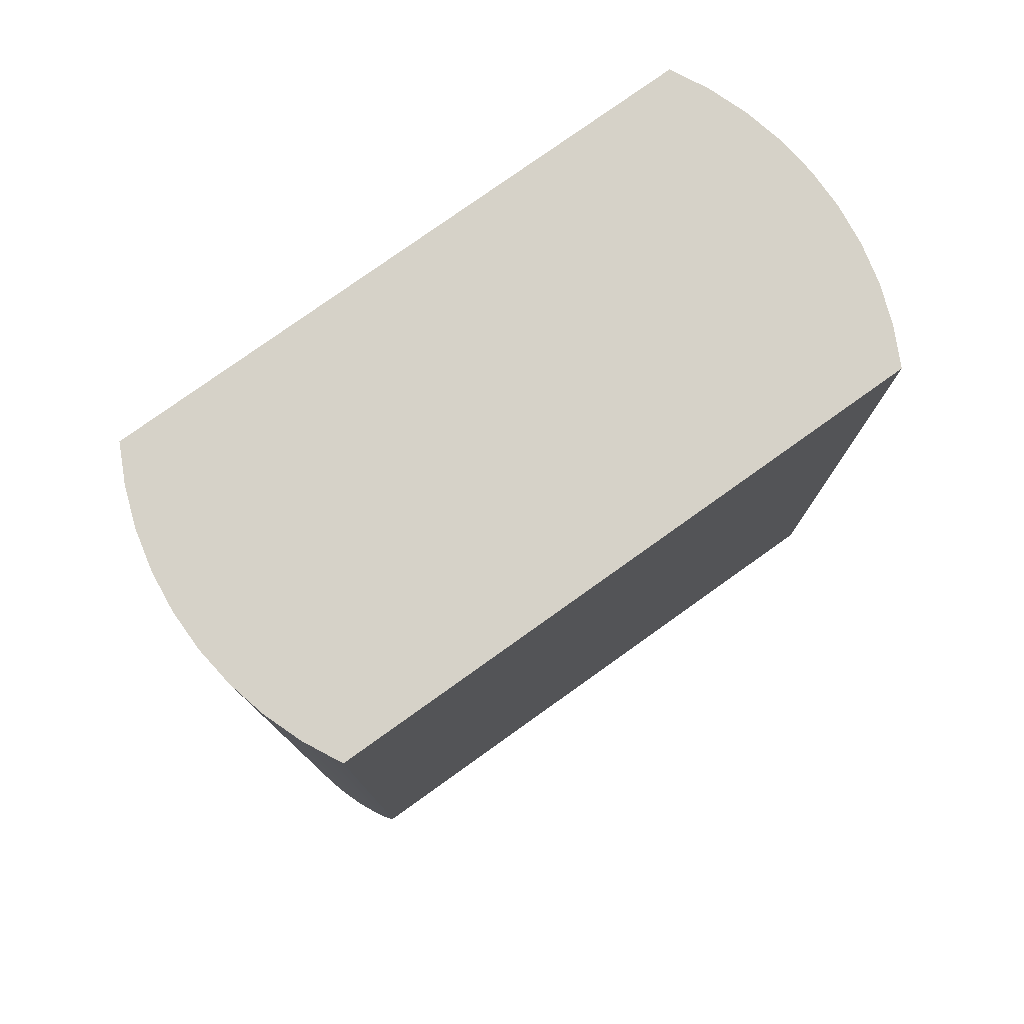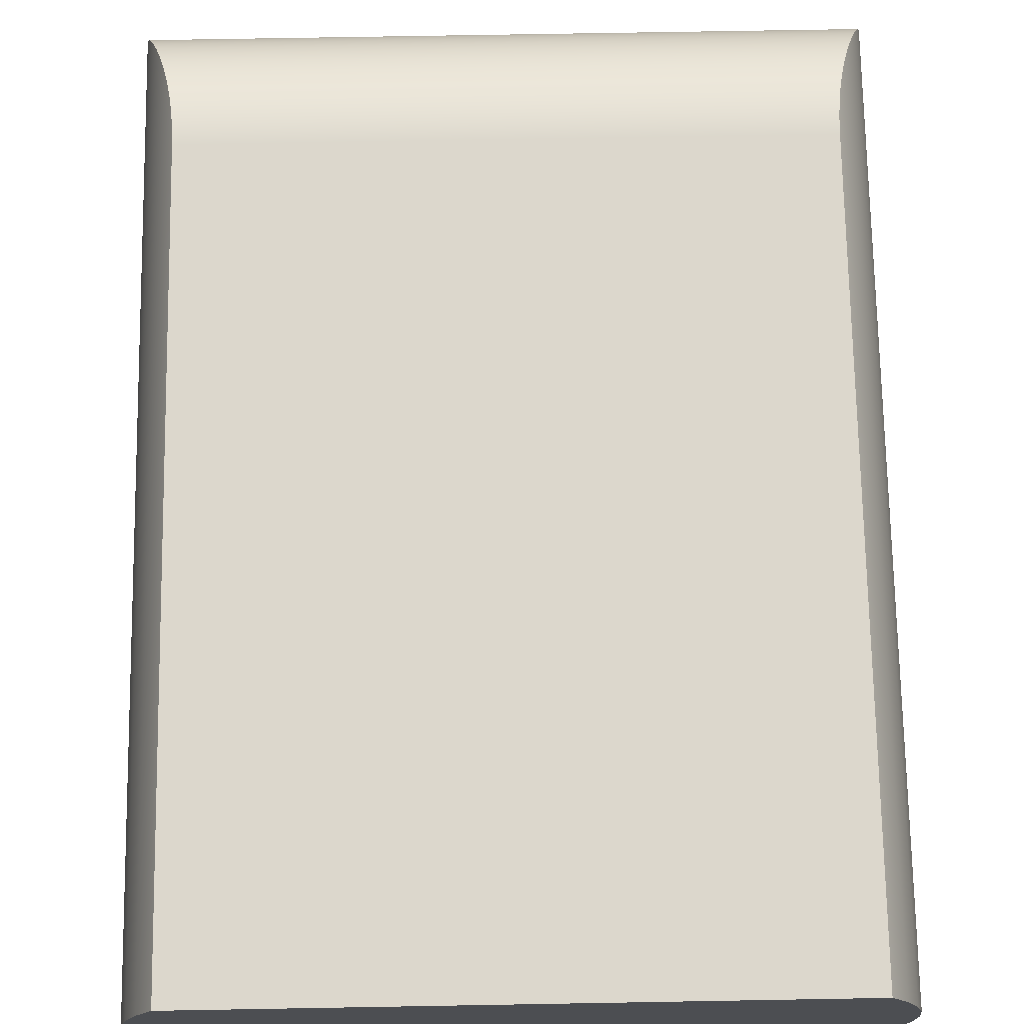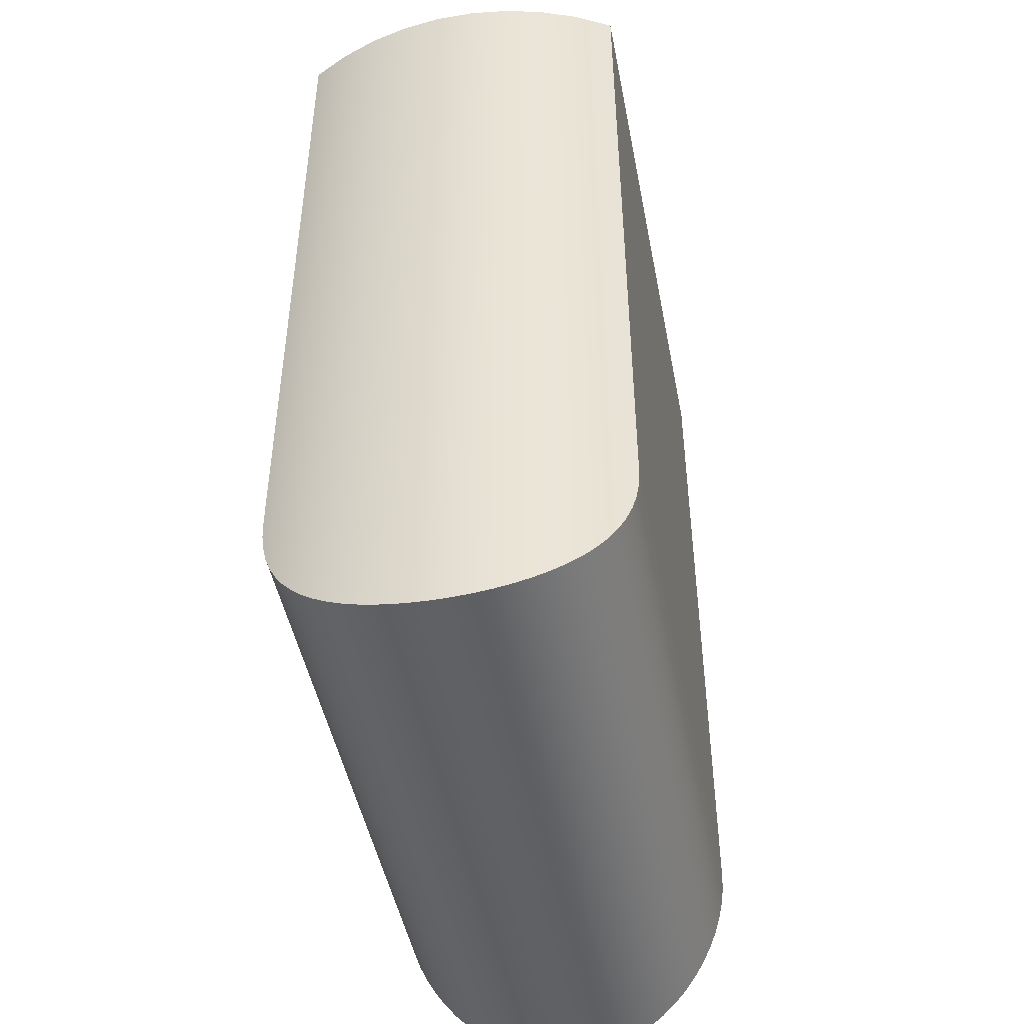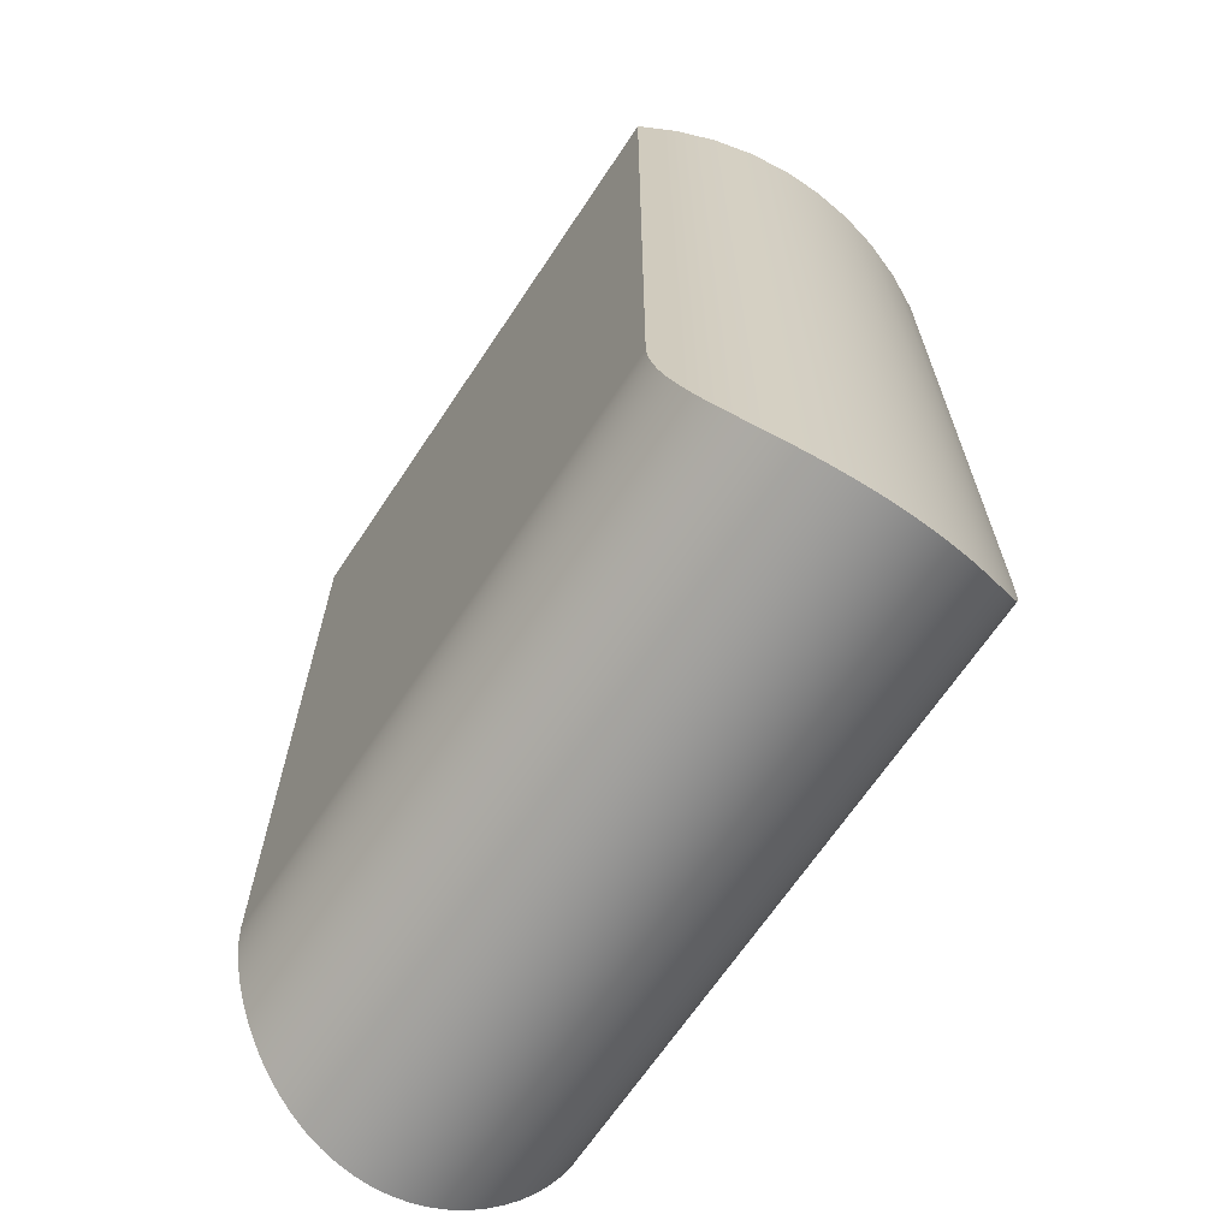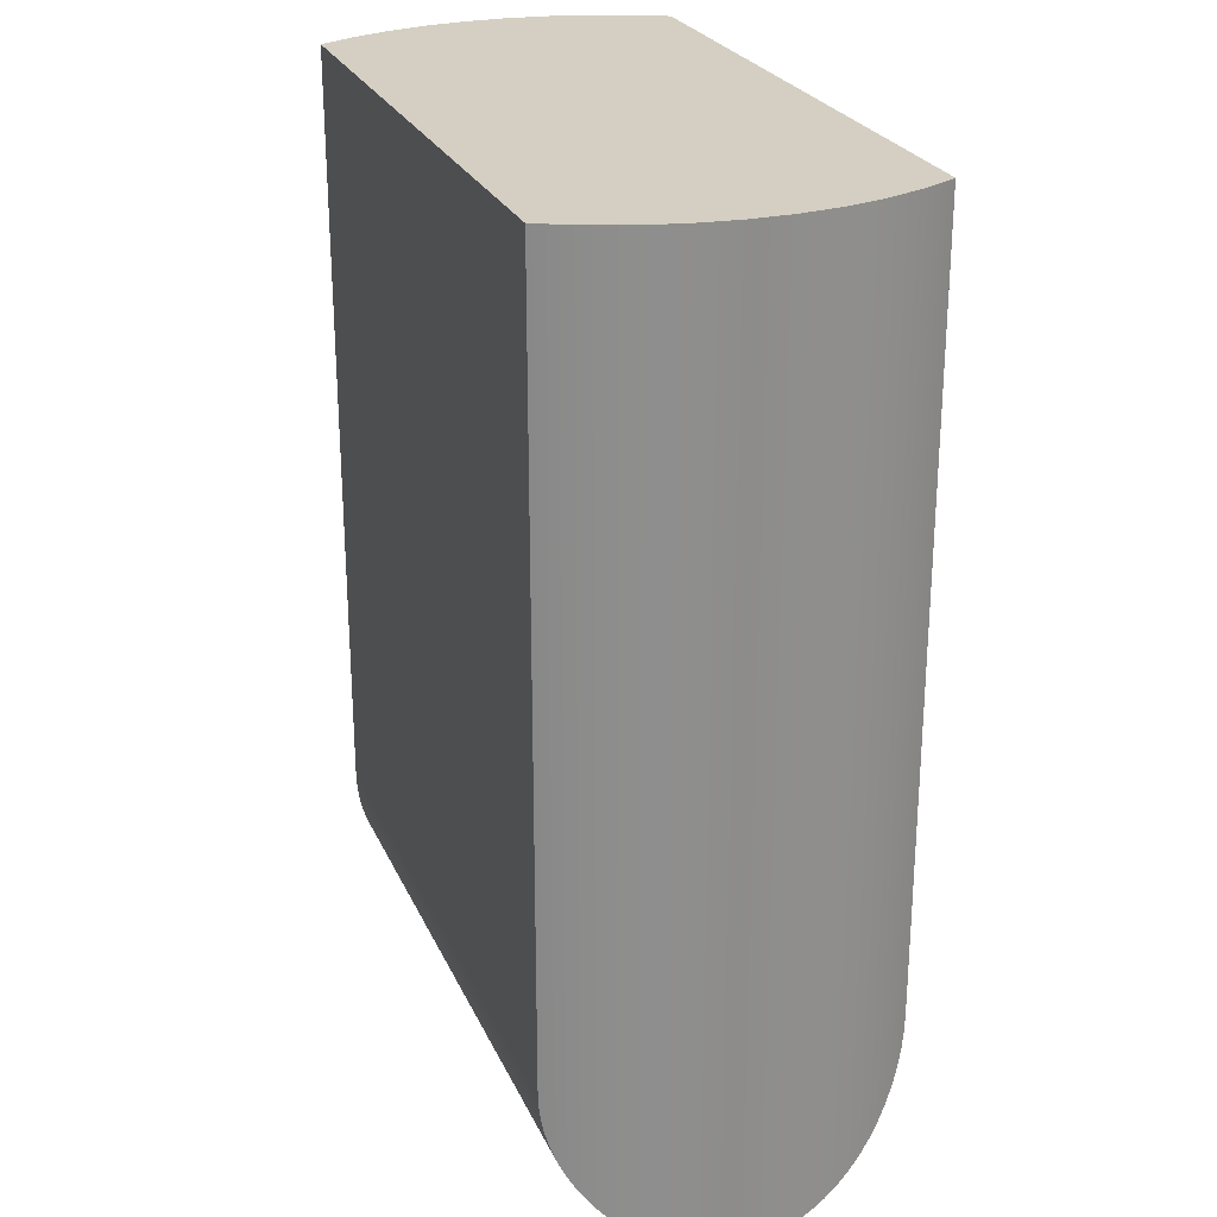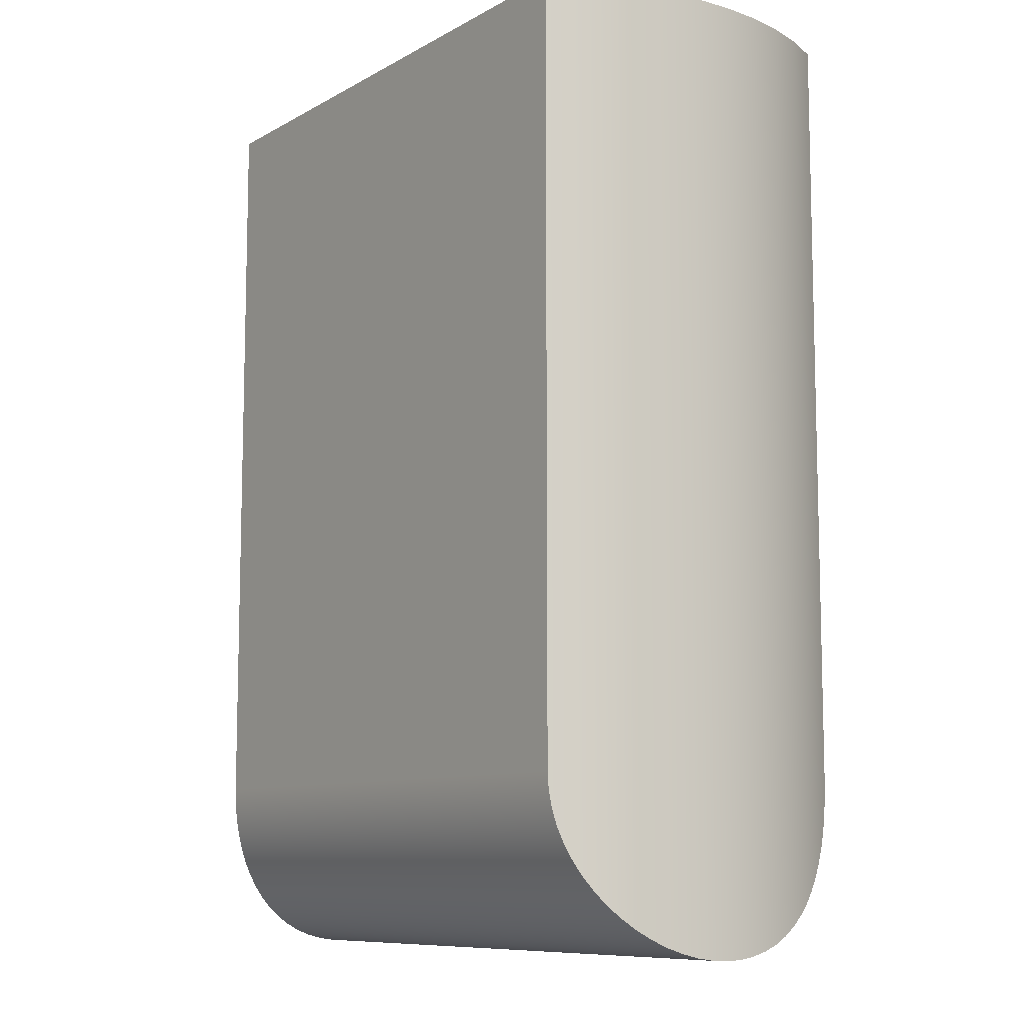
<metadata>
{"format":"obj","ext":"obj","renderer":"f3d","projection":"perspective","resolution":1024,"background":"white","views":[{"elev":78.4,"azim":-35.5,"up":"+Y"},{"elev":72.9,"azim":179.0,"up":"+Z"},{"elev":-46.9,"azim":-79.1,"up":"+Y"},{"elev":-66.9,"azim":-123.7,"up":"+Y"},{"elev":25.4,"azim":70.0,"up":"+Y"},{"elev":-9.3,"azim":-125.4,"up":"+Y"}]}
</metadata>
<code>
v 0.6062 0.35 -0.35
v -0.6062 0.35 -0.35
v -0.6062 1.9 -0.35
v 0.6062 1.9 -0.35
v 0.6062 0.35 -0.35
v 0.6072 0.316 -0.3483
v 0.6101 0.2818 -0.3432
v 0.6148 0.248 -0.3348
v 0.621 0.2151 -0.323
v 0.6286 0.1838 -0.308
v 0.637 0.1544 -0.2901
v 0.6459 0.1272 -0.2699
v 0.6547 0.1028 -0.2477
v 0.6634 0.08056 -0.2233
v 0.6719 0.06024 -0.1962
v 0.6798 0.04229 -0.1667
v 0.6868 0.02718 -0.1352
v 0.6925 0.01532 -0.1022
v 0.6966 0.006824 -0.06828
v 0.6991 0.00171 -0.03399
v 0.7 0 0
v 0.6991 0.00171 0.03399
v 0.6966 0.006824 0.06828
v 0.6925 0.01532 0.1022
v 0.6868 0.02718 0.1352
v 0.6798 0.04229 0.1667
v 0.6719 0.06024 0.1962
v 0.6634 0.08056 0.2233
v 0.6547 0.1028 0.2477
v 0.6459 0.1272 0.2699
v 0.637 0.1544 0.2901
v 0.6286 0.1838 0.308
v 0.621 0.2151 0.323
v 0.6148 0.248 0.3348
v 0.6101 0.2818 0.3432
v 0.6072 0.316 0.3483
v 0.6062 0.35 0.35
v -0.6062 0.35 0.35
v -0.6072 0.316 0.3483
v -0.6101 0.2818 0.3432
v -0.6148 0.248 0.3348
v -0.621 0.2151 0.323
v -0.6286 0.1838 0.308
v -0.637 0.1544 0.2901
v -0.6459 0.1272 0.2699
v -0.6547 0.1028 0.2477
v -0.6634 0.08056 0.2233
v -0.6719 0.06024 0.1962
v -0.6798 0.04229 0.1667
v -0.6868 0.02718 0.1352
v -0.6925 0.01532 0.1022
v -0.6966 0.006824 0.06828
v -0.6991 0.00171 0.03399
v -0.7 0 0
v -0.6991 0.00171 -0.03399
v -0.6966 0.006824 -0.06828
v -0.6925 0.01532 -0.1022
v -0.6868 0.02718 -0.1352
v -0.6798 0.04229 -0.1667
v -0.6719 0.06024 -0.1962
v -0.6634 0.08056 -0.2233
v -0.6547 0.1028 -0.2477
v -0.6459 0.1272 -0.2699
v -0.637 0.1544 -0.2901
v -0.6286 0.1838 -0.308
v -0.621 0.2151 -0.323
v -0.6148 0.248 -0.3348
v -0.6101 0.2818 -0.3432
v -0.6072 0.316 -0.3483
v -0.6062 0.35 -0.35
v -0.6062 0.35 0.35
v 0.6062 0.35 0.35
v 0.6062 1.9 0.35
v -0.6062 1.9 0.35
v -0.7 0 0
v -0.6991 0.00171 0.03399
v -0.6966 0.006824 0.06828
v -0.6925 0.01532 0.1022
v -0.6868 0.02718 0.1352
v -0.6798 0.04229 0.1667
v -0.6719 0.06024 0.1962
v -0.6634 0.08056 0.2233
v -0.6547 0.1028 0.2477
v -0.6459 0.1272 0.2699
v -0.637 0.1544 0.2901
v -0.6286 0.1838 0.308
v -0.621 0.2151 0.323
v -0.6148 0.248 0.3348
v -0.6101 0.2818 0.3432
v -0.6072 0.316 0.3483
v -0.6062 0.35 0.35
v -0.6062 1.9 0.35
v -0.6428 1.9 0.2773
v -0.6706 1.9 0.2008
v -0.6894 1.9 0.1216
v -0.6988 1.9 0.0407
v -0.6988 1.9 -0.0407
v -0.6894 1.9 -0.1216
v -0.6706 1.9 -0.2008
v -0.6428 1.9 -0.2773
v -0.6062 1.9 -0.35
v -0.6062 0.35 -0.35
v -0.6072 0.316 -0.3483
v -0.6101 0.2818 -0.3432
v -0.6148 0.248 -0.3348
v -0.621 0.2151 -0.323
v -0.6286 0.1838 -0.308
v -0.637 0.1544 -0.2901
v -0.6459 0.1272 -0.2699
v -0.6547 0.1028 -0.2477
v -0.6634 0.08056 -0.2233
v -0.6719 0.06024 -0.1962
v -0.6798 0.04229 -0.1667
v -0.6868 0.02718 -0.1352
v -0.6925 0.01532 -0.1022
v -0.6966 0.006824 -0.06828
v -0.6991 0.00171 -0.03399
v 0.7 0 0
v 0.6991 0.00171 -0.03399
v 0.6966 0.006824 -0.06828
v 0.6925 0.01532 -0.1022
v 0.6868 0.02718 -0.1352
v 0.6798 0.04229 -0.1667
v 0.6719 0.06024 -0.1962
v 0.6634 0.08056 -0.2233
v 0.6547 0.1028 -0.2477
v 0.6459 0.1272 -0.2699
v 0.637 0.1544 -0.2901
v 0.6286 0.1838 -0.308
v 0.621 0.2151 -0.323
v 0.6148 0.248 -0.3348
v 0.6101 0.2818 -0.3432
v 0.6072 0.316 -0.3483
v 0.6062 0.35 -0.35
v 0.6062 1.9 -0.35
v 0.6428 1.9 -0.2773
v 0.6706 1.9 -0.2008
v 0.6894 1.9 -0.1216
v 0.6988 1.9 -0.0407
v 0.6988 1.9 0.0407
v 0.6894 1.9 0.1216
v 0.6706 1.9 0.2008
v 0.6428 1.9 0.2773
v 0.6062 1.9 0.35
v 0.6062 0.35 0.35
v 0.6072 0.316 0.3483
v 0.6101 0.2818 0.3432
v 0.6148 0.248 0.3348
v 0.621 0.2151 0.323
v 0.6286 0.1838 0.308
v 0.637 0.1544 0.2901
v 0.6459 0.1272 0.2699
v 0.6547 0.1028 0.2477
v 0.6634 0.08056 0.2233
v 0.6719 0.06024 0.1962
v 0.6798 0.04229 0.1667
v 0.6868 0.02718 0.1352
v 0.6925 0.01532 0.1022
v 0.6966 0.006824 0.06828
v 0.6991 0.00171 0.03399
v 0.6062 1.9 0.35
v 0.6428 1.9 0.2773
v 0.6706 1.9 0.2008
v 0.6894 1.9 0.1216
v 0.6988 1.9 0.0407
v 0.6988 1.9 -0.0407
v 0.6894 1.9 -0.1216
v 0.6706 1.9 -0.2008
v 0.6428 1.9 -0.2773
v 0.6062 1.9 -0.35
v -0.6062 1.9 -0.35
v -0.6428 1.9 -0.2773
v -0.6706 1.9 -0.2008
v -0.6894 1.9 -0.1216
v -0.6988 1.9 -0.0407
v -0.6988 1.9 0.0407
v -0.6894 1.9 0.1216
v -0.6706 1.9 0.2008
v -0.6428 1.9 0.2773
v -0.6062 1.9 0.35
g 25c1e65e-e2b9-11ea-8540-54bf646e7e1f
f 1 2 4
f 4 2 3
g 26333402-e2b9-11ea-ab13-54bf646e7e1f
f 70 5 69
f 69 5 6
f 69 6 7
f 8 67 7
f 7 67 68
f 7 68 69
f 8 9 67
f 67 9 66
f 66 9 65
f 65 9 10
f 65 10 64
f 64 10 11
f 64 11 12
f 13 62 12
f 12 62 63
f 12 63 64
f 13 14 62
f 62 14 61
f 61 14 60
f 60 14 15
f 60 15 16
f 60 16 59
f 59 16 17
f 59 17 58
f 58 17 57
f 57 17 18
f 57 18 19
f 20 55 19
f 19 55 56
f 19 56 57
f 20 21 55
f 55 21 54
f 54 21 22
f 54 22 53
f 53 22 52
f 52 22 23
f 52 23 24
f 25 50 24
f 24 50 51
f 24 51 52
f 25 26 50
f 50 26 49
f 49 26 27
f 49 27 48
f 48 27 47
f 47 27 28
f 47 28 29
f 30 45 29
f 29 45 46
f 29 46 47
f 30 31 45
f 45 31 44
f 44 31 43
f 43 31 32
f 43 32 42
f 42 32 33
f 42 33 34
f 35 40 34
f 34 40 41
f 34 41 42
f 35 36 40
f 40 36 39
f 39 36 38
f 38 36 37
g 25c03980-e2b9-11ea-9f87-54bf646e7e1f
f 71 72 74
f 74 72 73
g 25c1238c-e2b9-11ea-a558-54bf646e7e1f
f 76 96 75
f 75 96 97
f 75 97 117
f 117 97 116
f 116 97 98
f 116 98 115
f 115 98 114
f 114 98 113
f 113 98 99
f 113 99 112
f 112 99 111
f 111 99 110
f 110 99 100
f 110 100 109
f 109 100 108
f 108 100 107
f 107 100 101
f 107 101 106
f 106 101 105
f 105 101 104
f 104 101 103
f 103 101 102
f 76 77 96
f 96 77 95
f 95 77 78
f 95 78 79
f 79 80 95
f 95 80 94
f 94 80 81
f 94 81 82
f 82 83 94
f 94 83 93
f 93 83 84
f 93 84 85
f 85 86 93
f 93 86 87
f 93 87 92
f 92 87 88
f 92 88 89
f 89 90 92
f 92 90 91
g 25c28250-e2b9-11ea-bd41-54bf646e7e1f
f 119 139 118
f 118 139 140
f 118 140 160
f 160 140 159
f 159 140 141
f 159 141 158
f 158 141 157
f 157 141 156
f 156 141 142
f 156 142 155
f 155 142 154
f 154 142 153
f 153 142 143
f 153 143 152
f 152 143 151
f 151 143 150
f 150 143 144
f 150 144 149
f 149 144 148
f 148 144 147
f 147 144 146
f 146 144 145
f 119 120 139
f 139 120 138
f 138 120 121
f 138 121 122
f 122 123 138
f 138 123 137
f 137 123 124
f 137 124 125
f 125 126 137
f 137 126 136
f 136 126 127
f 136 127 128
f 128 129 136
f 136 129 130
f 136 130 135
f 135 130 131
f 135 131 132
f 132 133 135
f 135 133 134
g 25c31e3a-e2b9-11ea-a6ec-54bf646e7e1f
f 180 161 179
f 179 161 162
f 179 162 178
f 178 162 163
f 178 163 177
f 177 163 164
f 177 164 176
f 176 164 165
f 176 165 175
f 175 165 166
f 175 166 174
f 174 166 167
f 174 167 173
f 173 167 168
f 173 168 172
f 172 168 169
f 172 169 171
f 171 169 170

</code>
